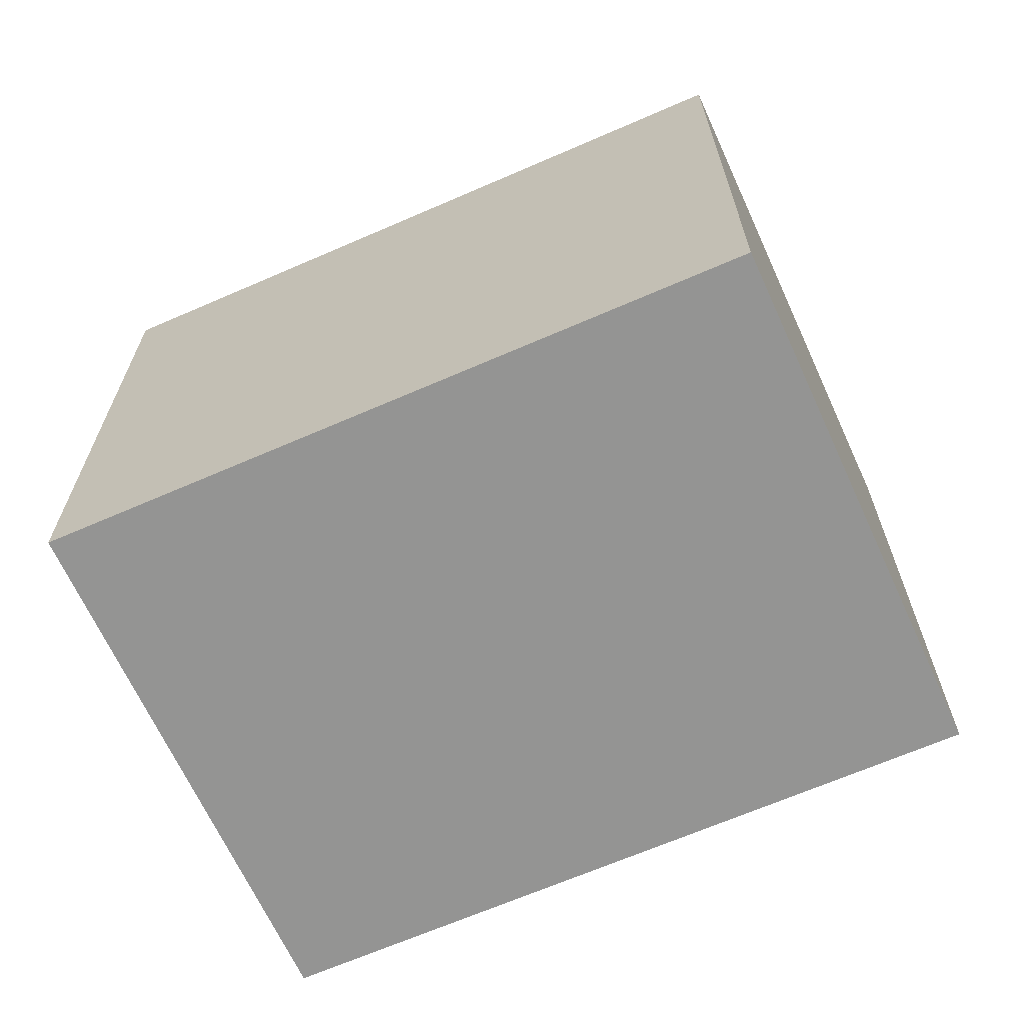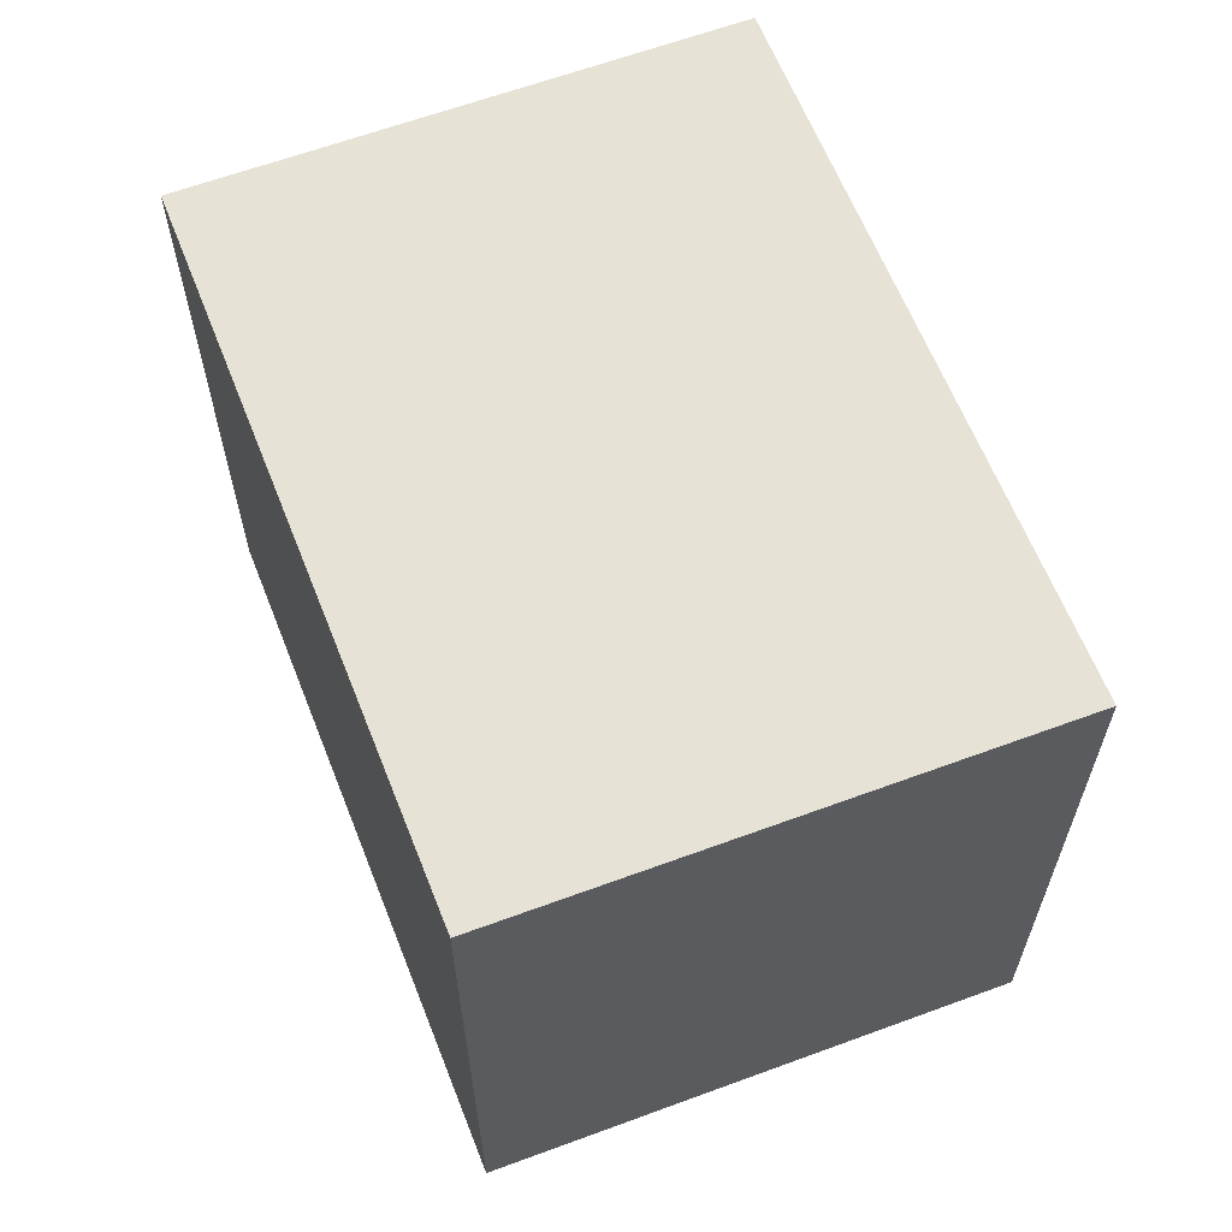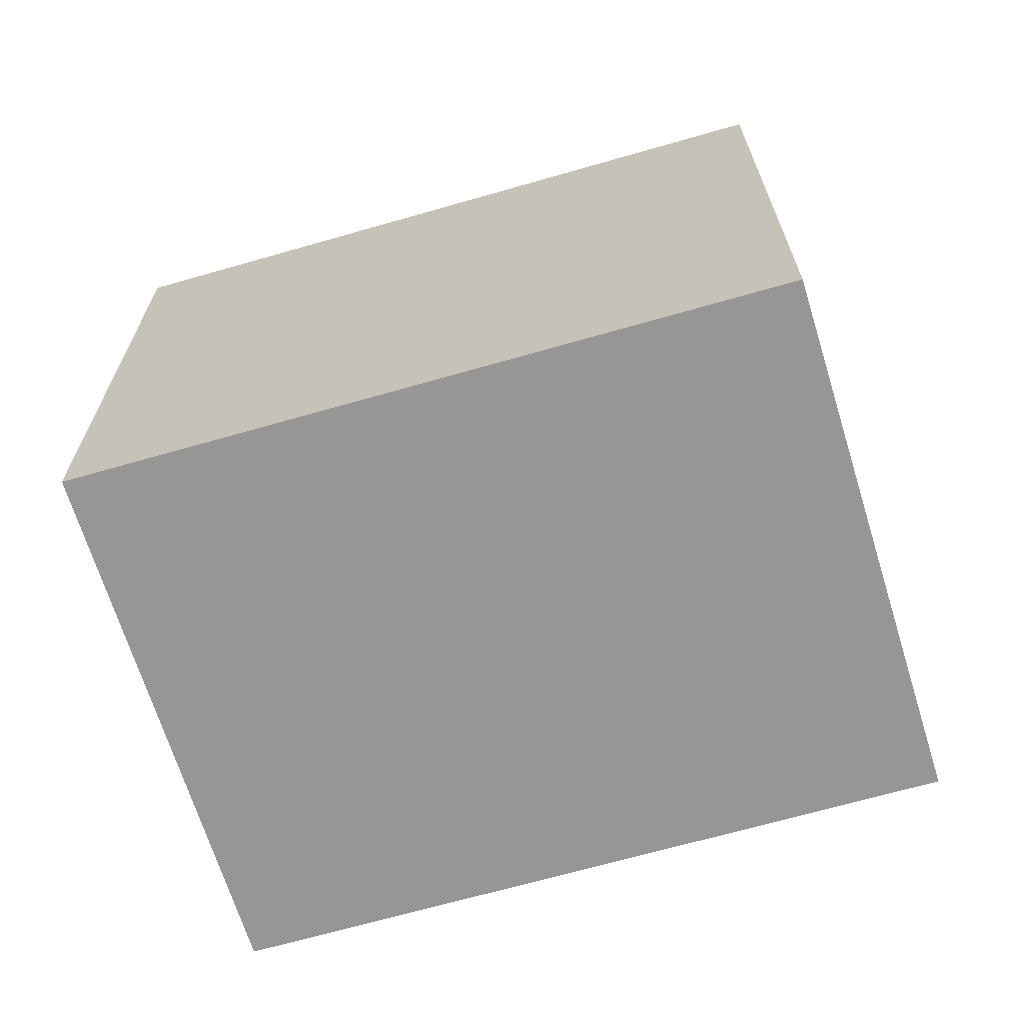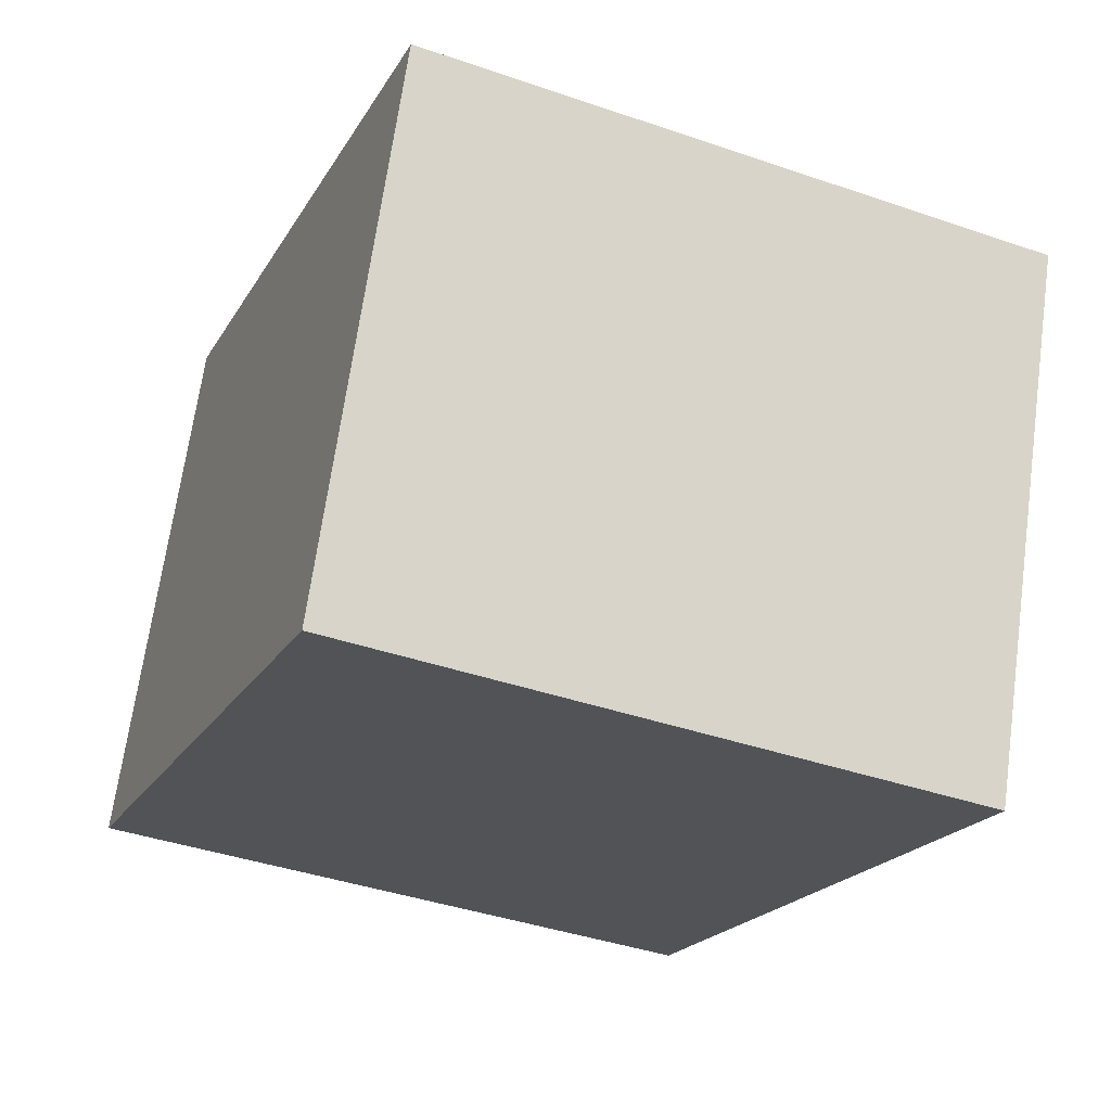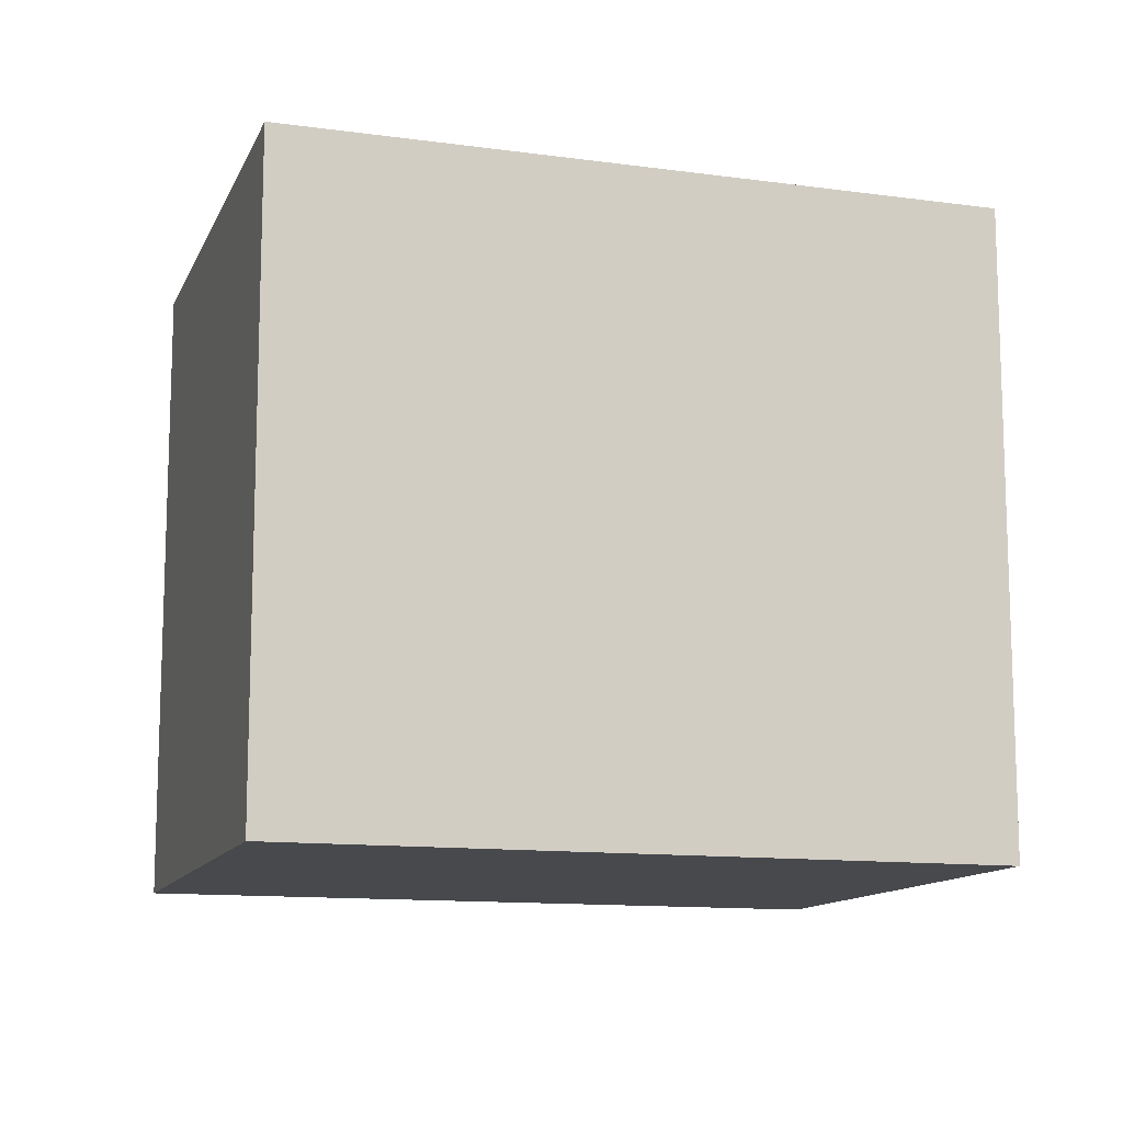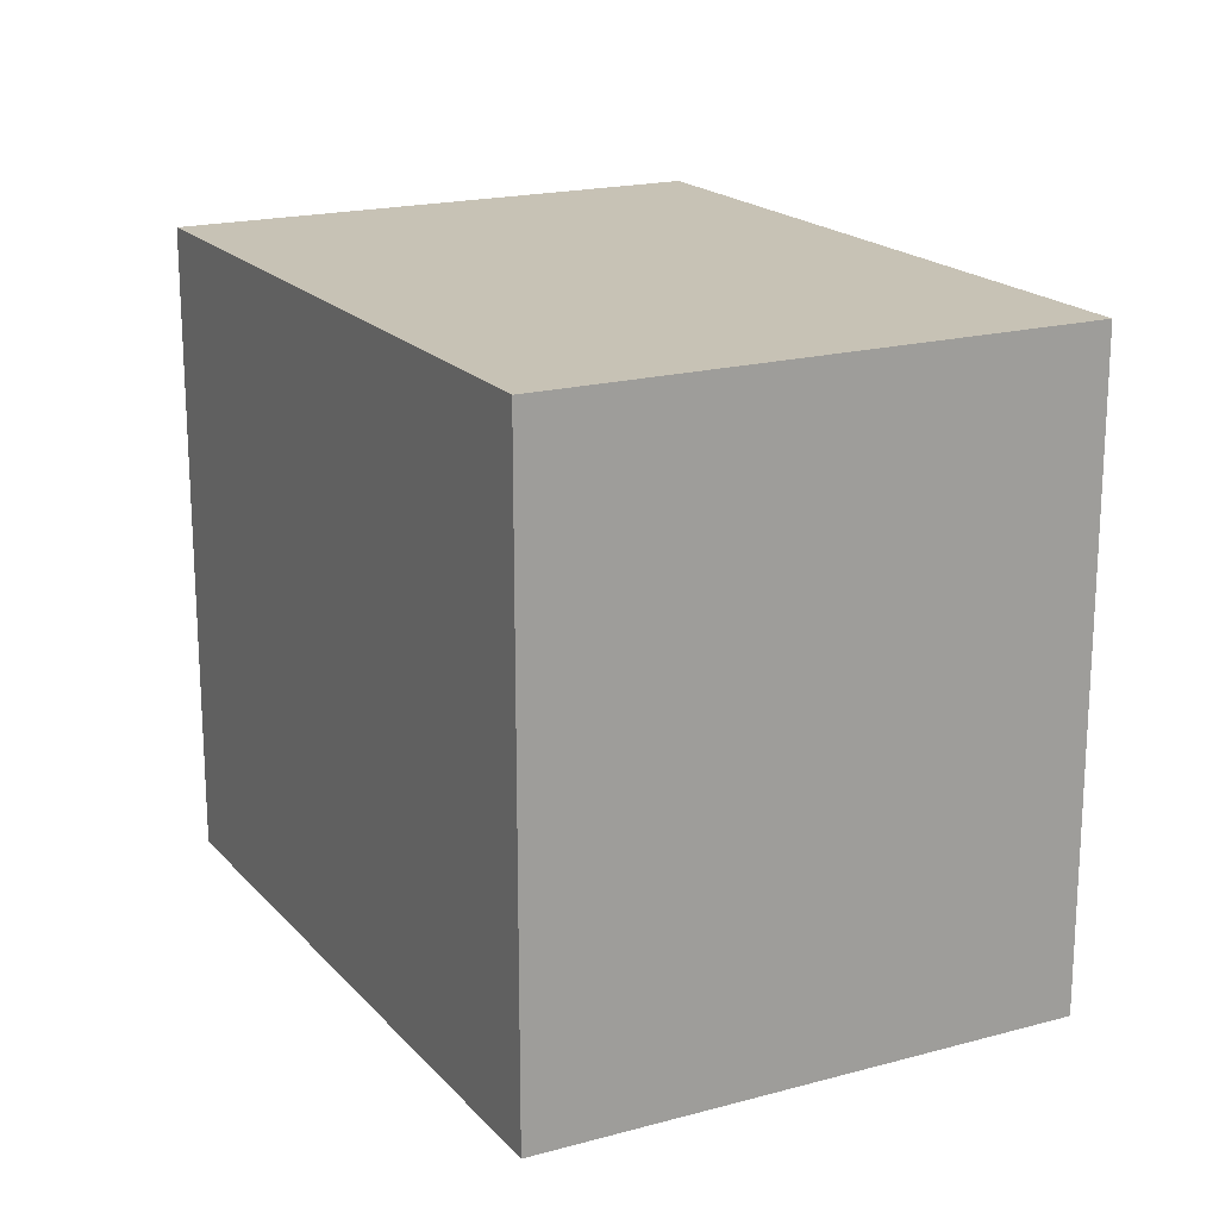
<metadata>
{"format":"obj","ext":"obj","renderer":"f3d","projection":"perspective","resolution":1024,"background":"white","views":[{"elev":-67.0,"azim":3.8,"up":"+Y"},{"elev":63.1,"azim":-131.3,"up":"+Y"},{"elev":-67.8,"azim":176.3,"up":"+Y"},{"elev":-40.7,"azim":-112.8,"up":"+Z"},{"elev":-12.2,"azim":142.3,"up":"+Y"},{"elev":19.0,"azim":42.0,"up":"+Y"}]}
</metadata>
<code>
v  3.235 3.043 1.162
v  0.924 3.043 -2.428
v  0 3.043 1.863e-16
v  4.157 3.043 -1.268
v  0 0 0
v  3.235 -7.115e-17 1.162
v  4.157 7.764e-17 -1.268
v  0.924 1.487e-16 -2.428
g defaultobject
f 1 2 3
f 2 1 4
f 5 1 3
f 1 5 6
f 6 4 1
f 4 6 7
f 7 2 4
f 2 7 8
f 8 3 2
f 3 8 5
f 8 6 5
f 6 8 7

</code>
